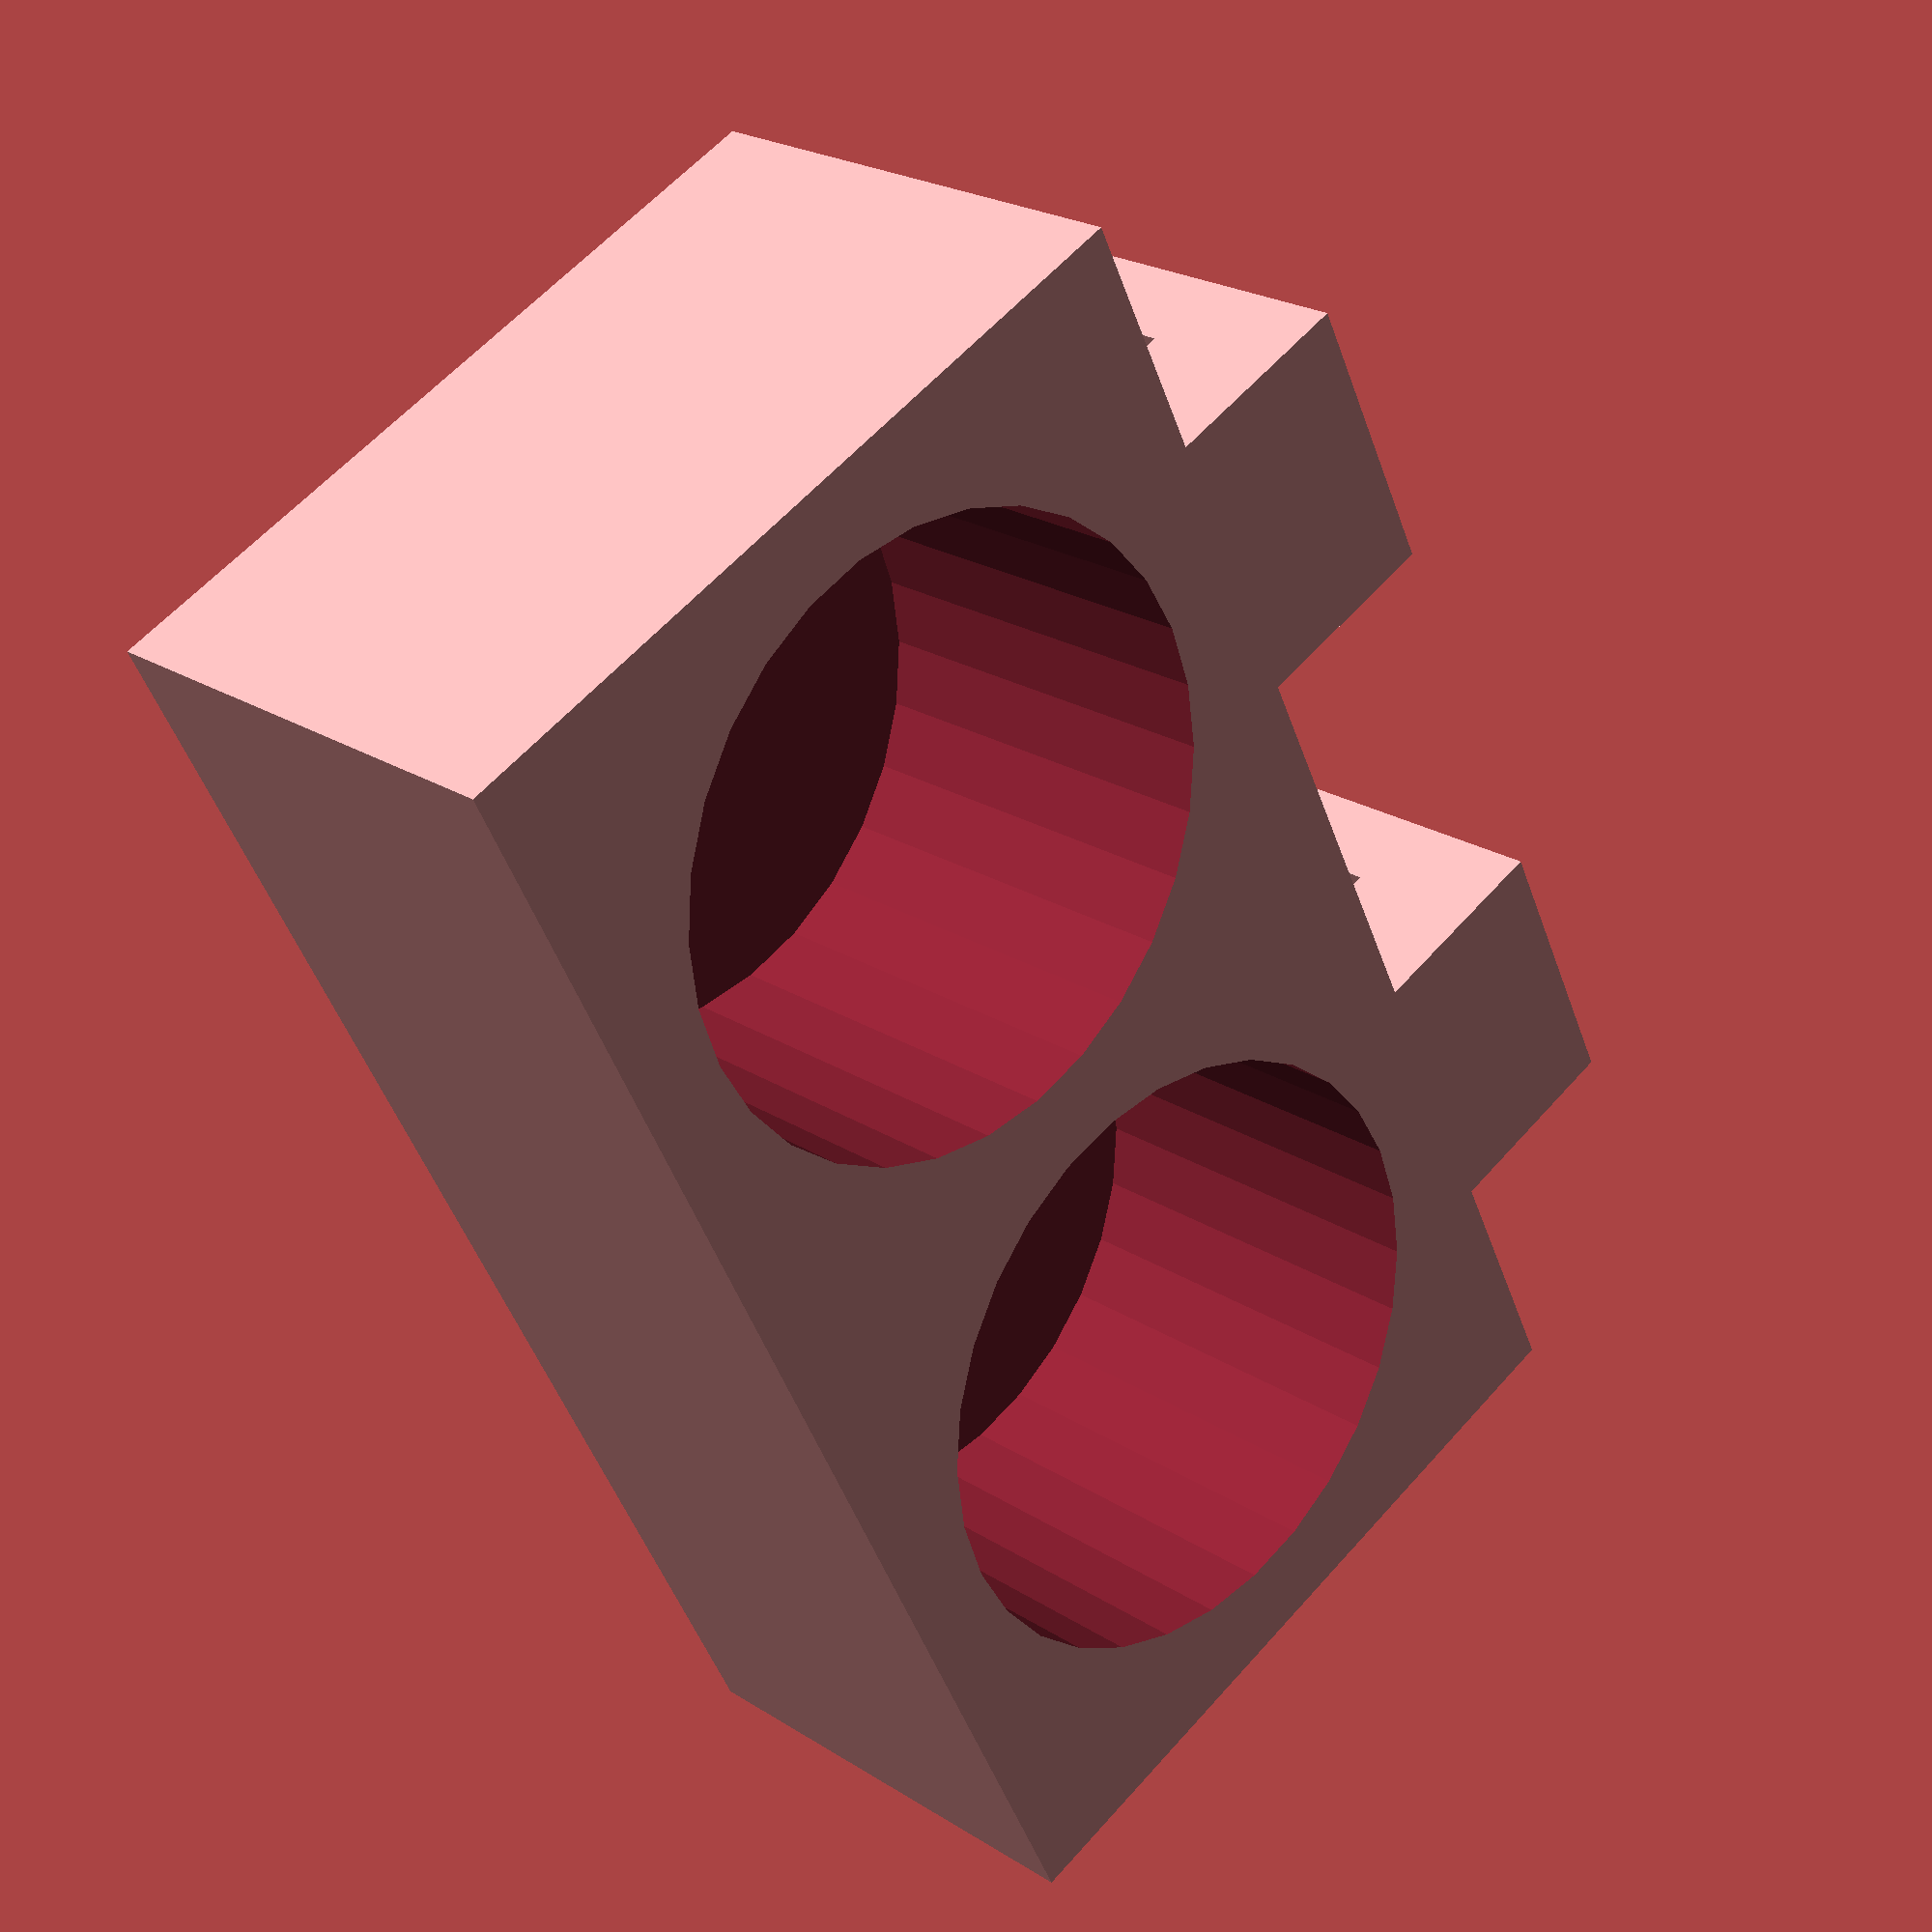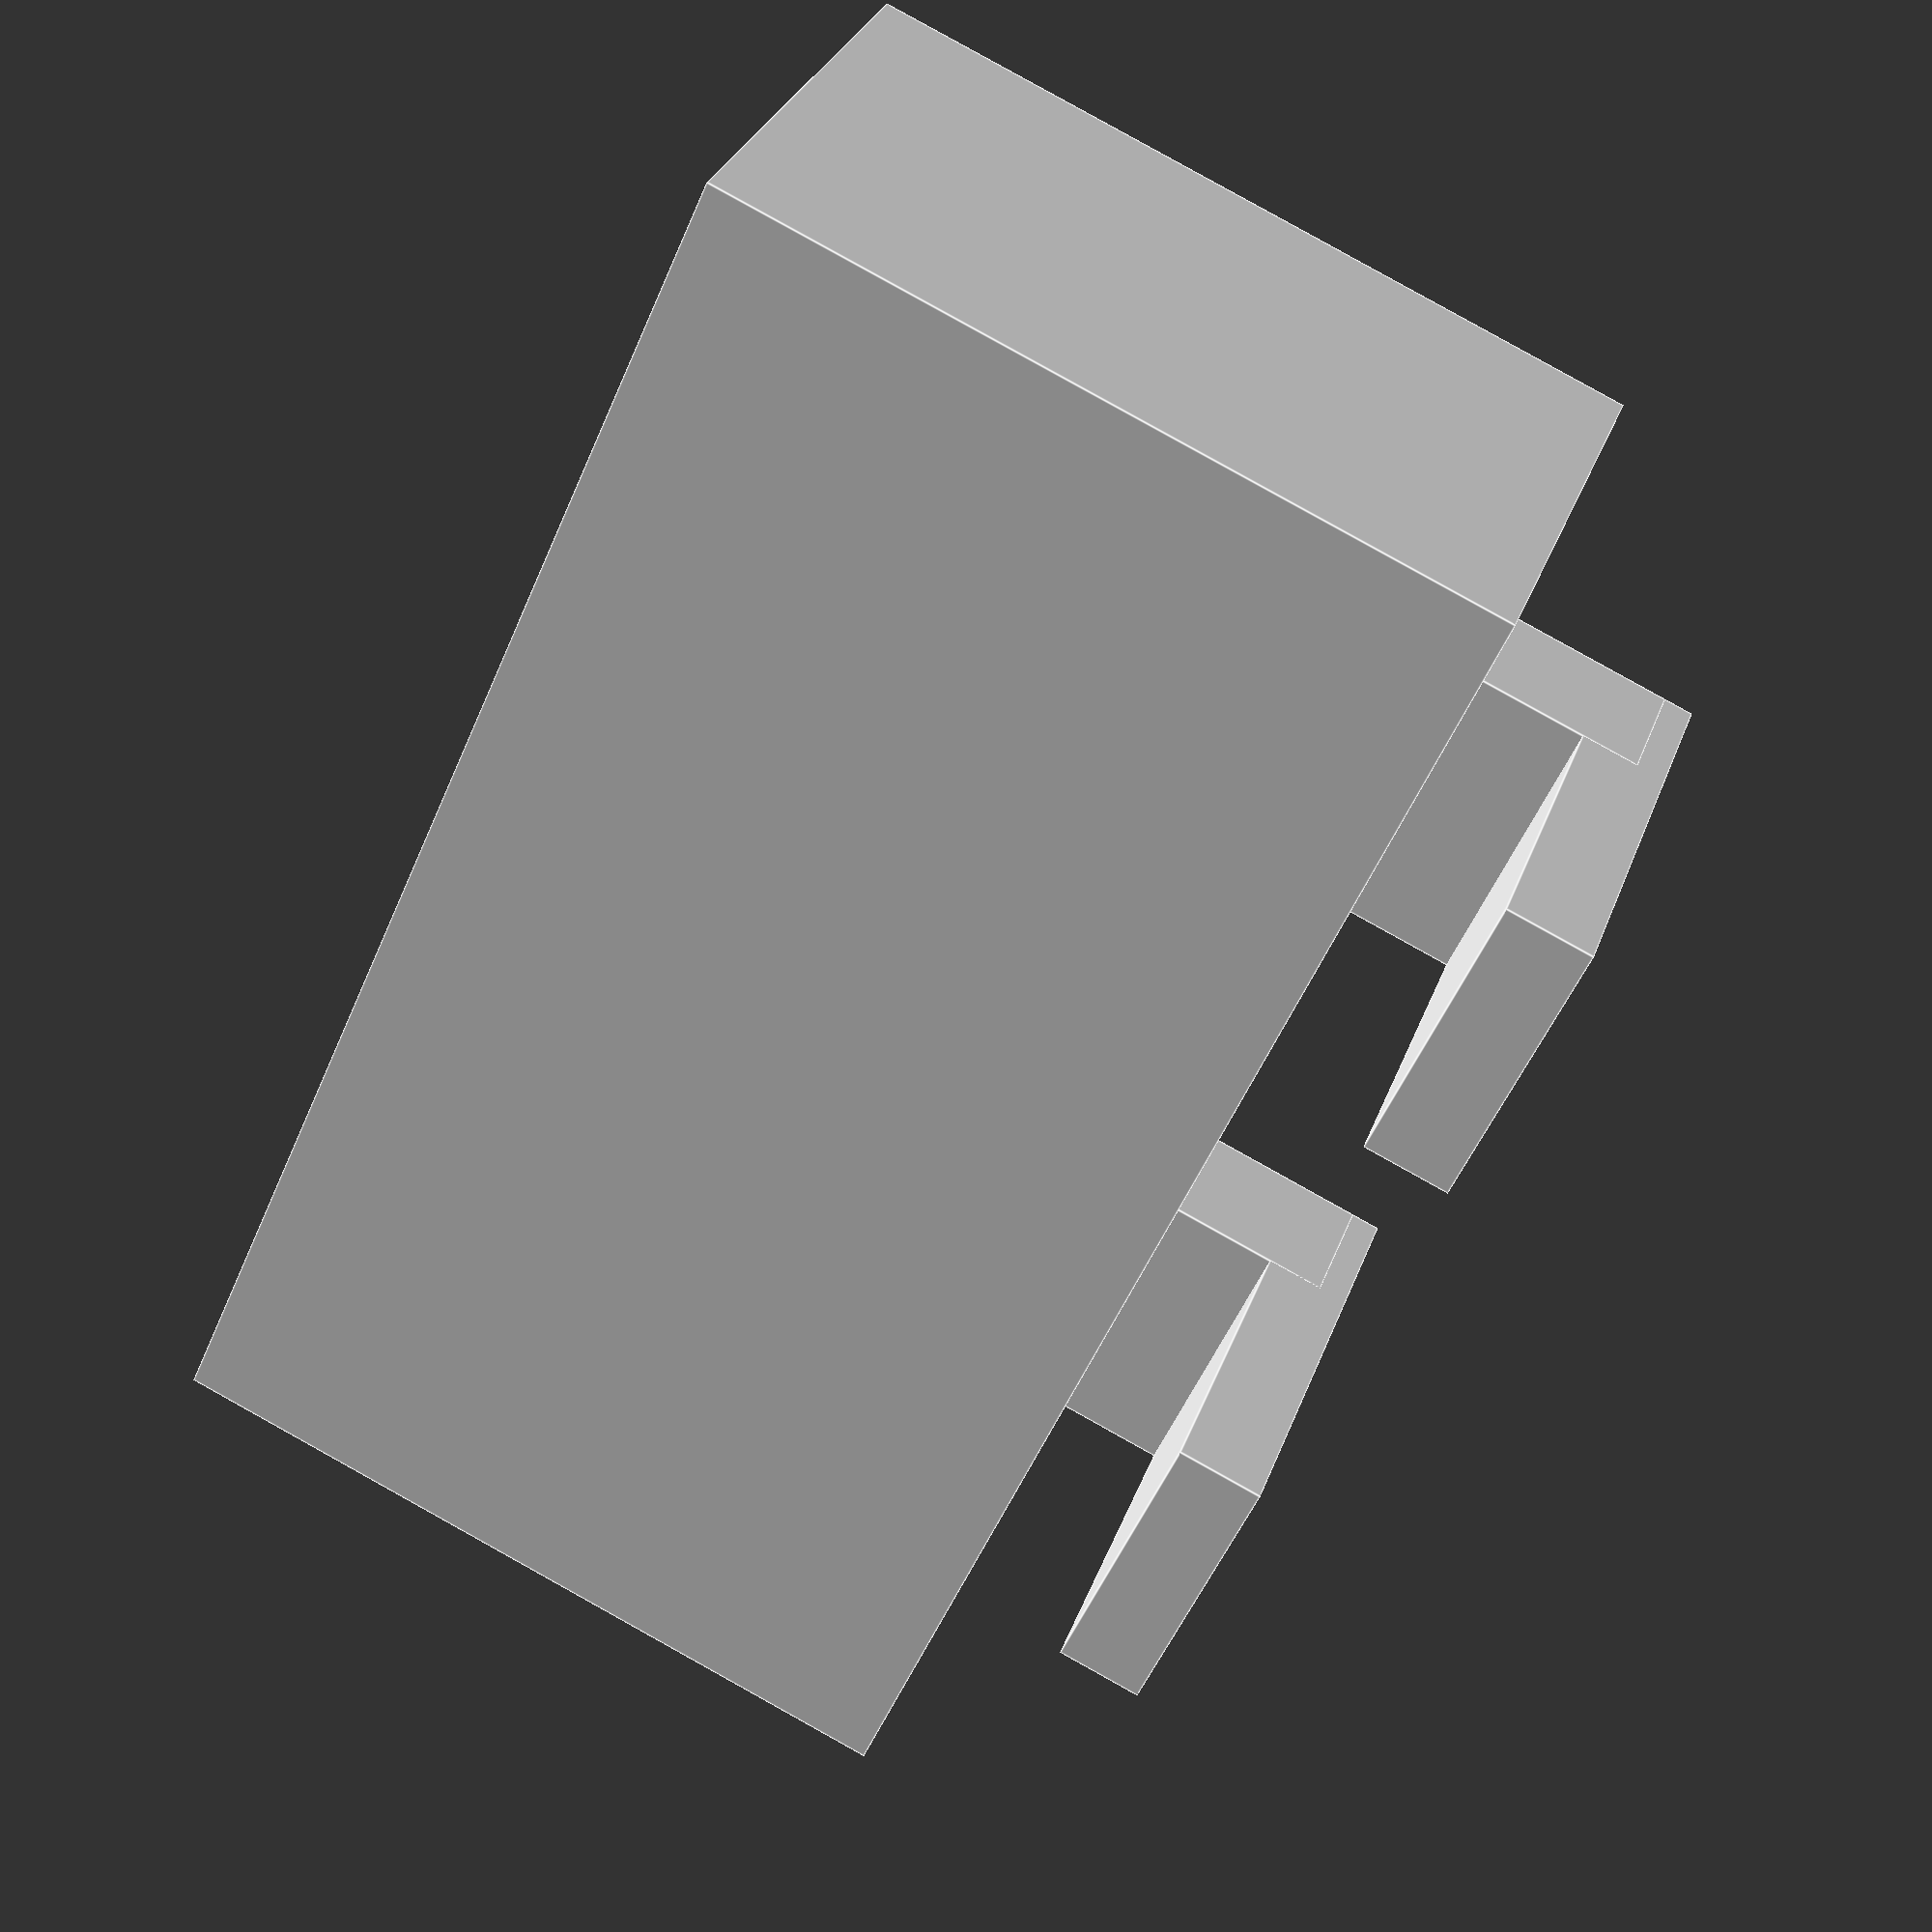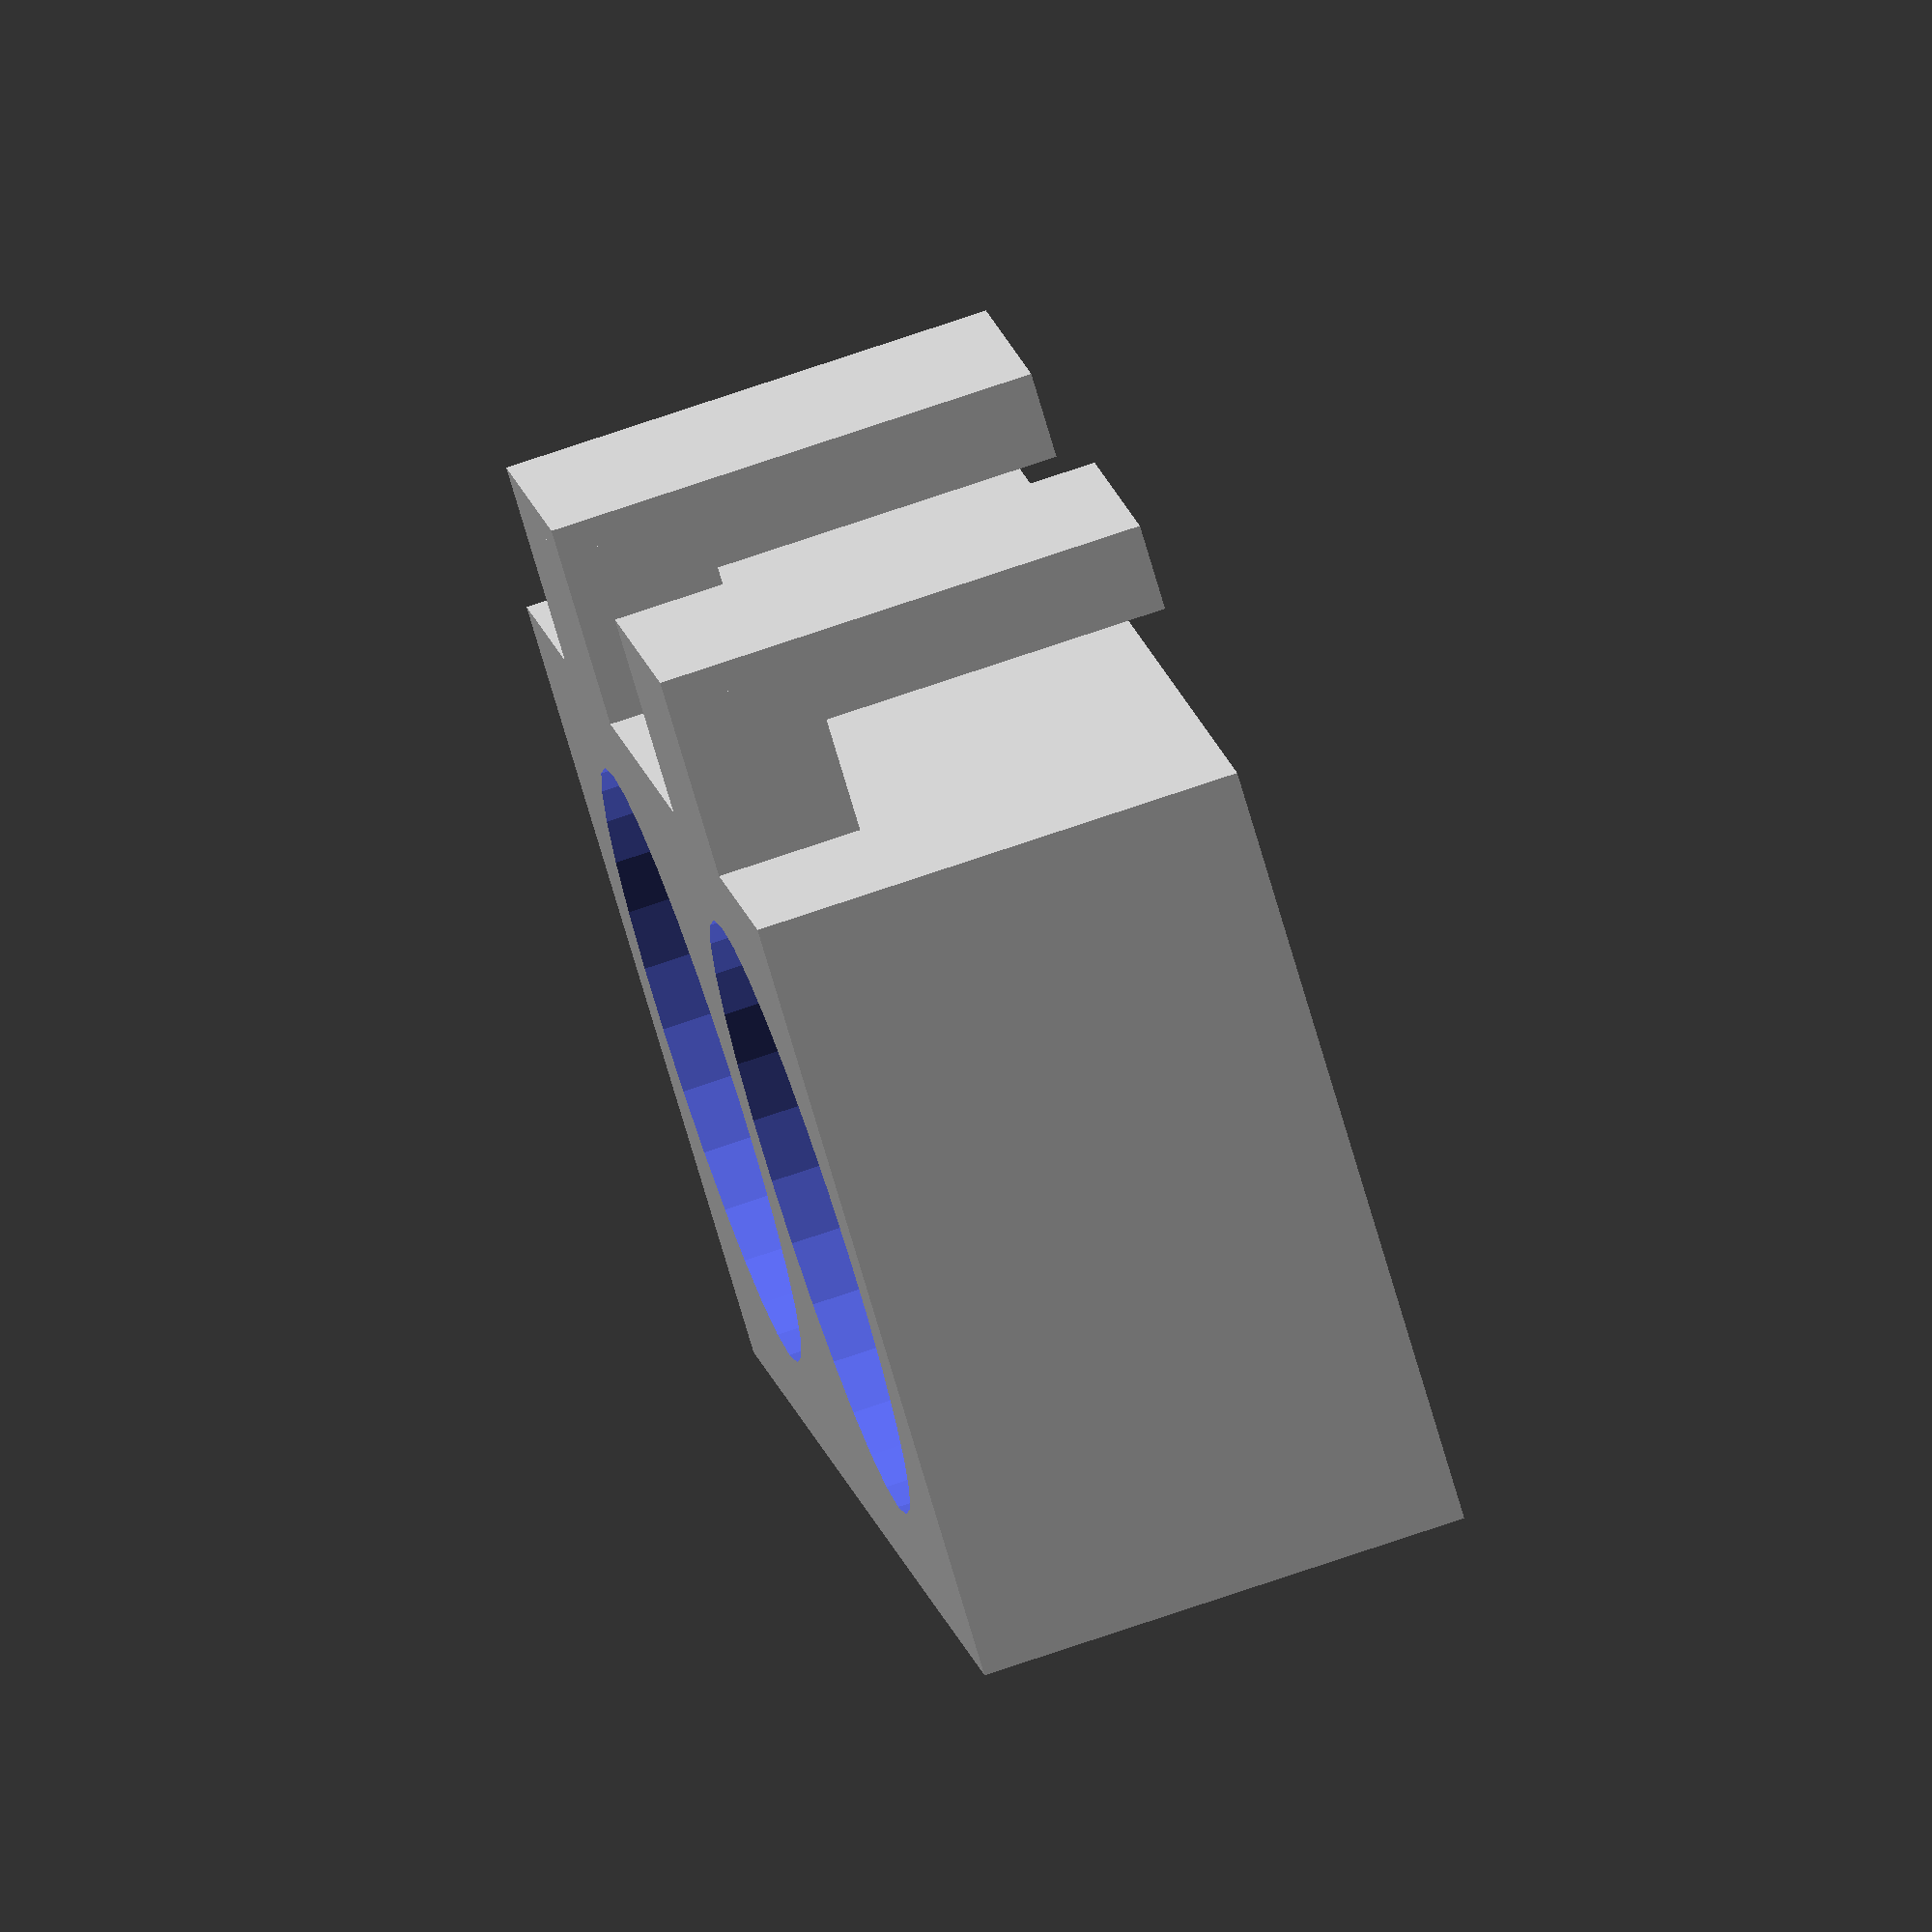
<openscad>
// 18650 holder
//
// http://www.thingiverse.com/mikegi/about

number_of_batteries = 2; // [1:8] 
battery_diameter =  18 + 3 ; 
holder_height = 17; // [10:30]
space_on_bottom = 3; // [2:5] 
space_between_holders_and_edges = 3; // [2:10]
clips = "true"; // [true, false]

difference()
{
translate( [-(battery_diameter + space_between_holders_and_edges *2)/2, 0,0])
cube([ battery_diameter + space_between_holders_and_edges *2  , battery_diameter * number_of_batteries + space_between_holders_and_edges * (number_of_batteries + 1) , holder_height]);

translate([0, -( battery_diameter/2) ,space_on_bottom ])
for (i = [ 1:number_of_batteries ])
{
translate([0,(space_between_holders_and_edges + battery_diameter) * i, 0])
cylinder( h = holder_height, d = battery_diameter);

}
}

if ( clips == "true" )
{
translate([0, -( battery_diameter/2) ,0])
for (i = [ 1:number_of_batteries ])
{
translate([0,(space_between_holders_and_edges + battery_diameter) * i, 0])
{
translate([ - (battery_diameter/2 + space_between_holders_and_edges + 7), -5, 0 ])
cube( [3,10,holder_height] );
translate([- (battery_diameter/2 + space_between_holders_and_edges + 6), -5,holder_height-5])
cube( [6,10,5] );
}
}

}


</openscad>
<views>
elev=337.1 azim=153.6 roll=317.1 proj=p view=wireframe
elev=330.3 azim=336.3 roll=197.3 proj=p view=edges
elev=284.6 azim=28.3 roll=71.3 proj=o view=wireframe
</views>
